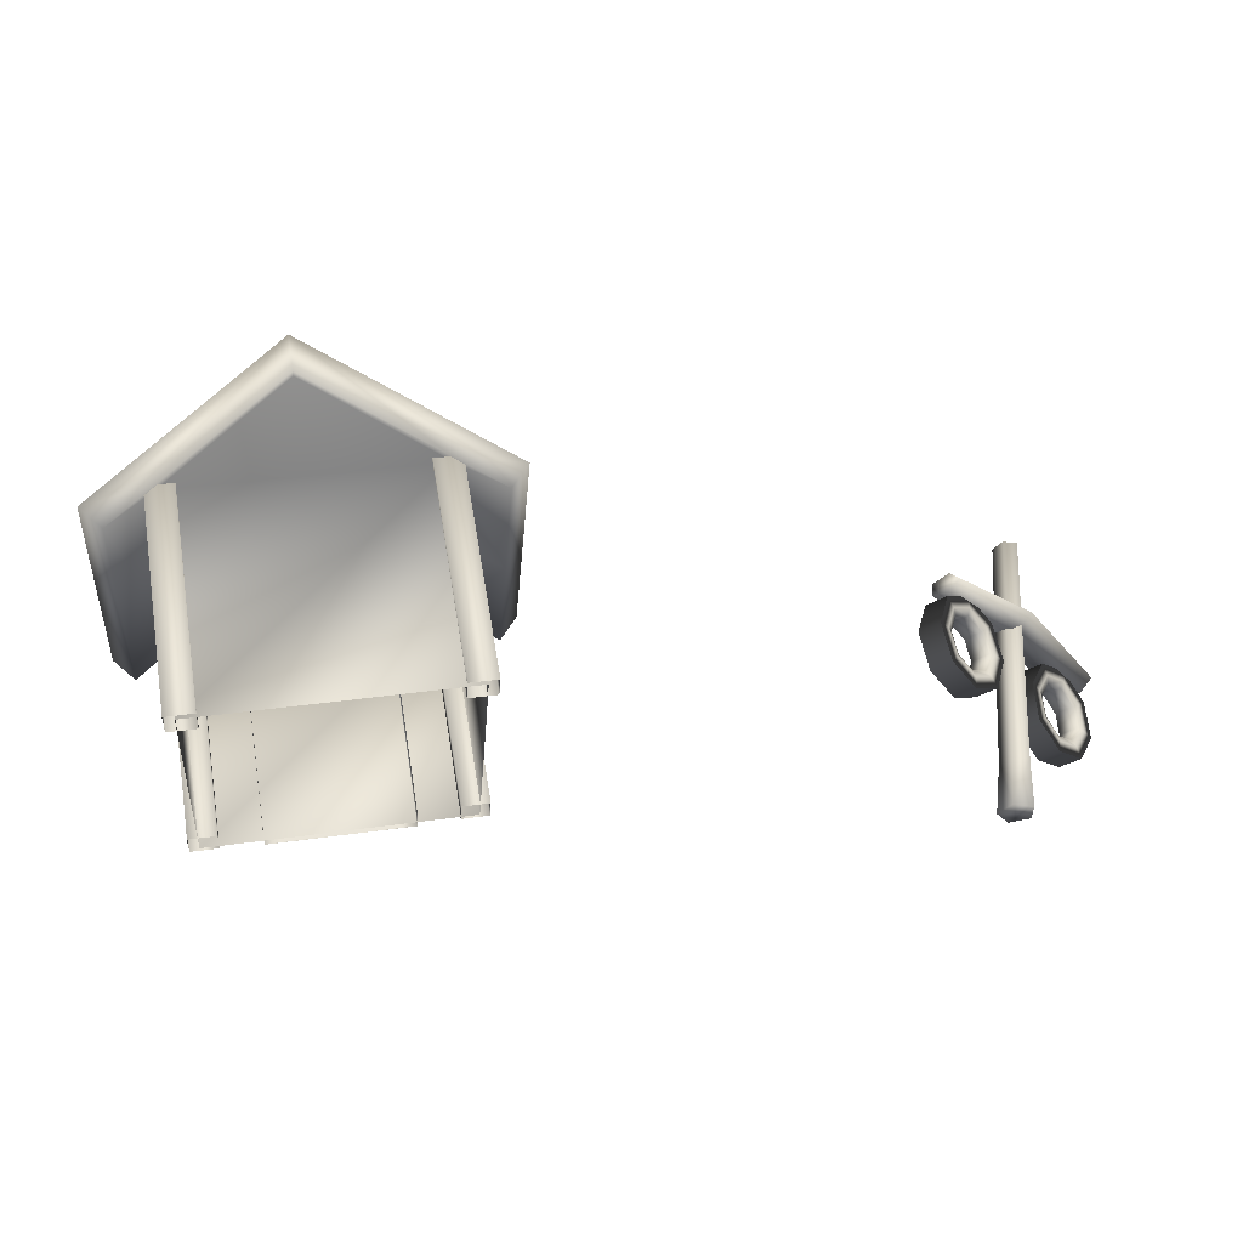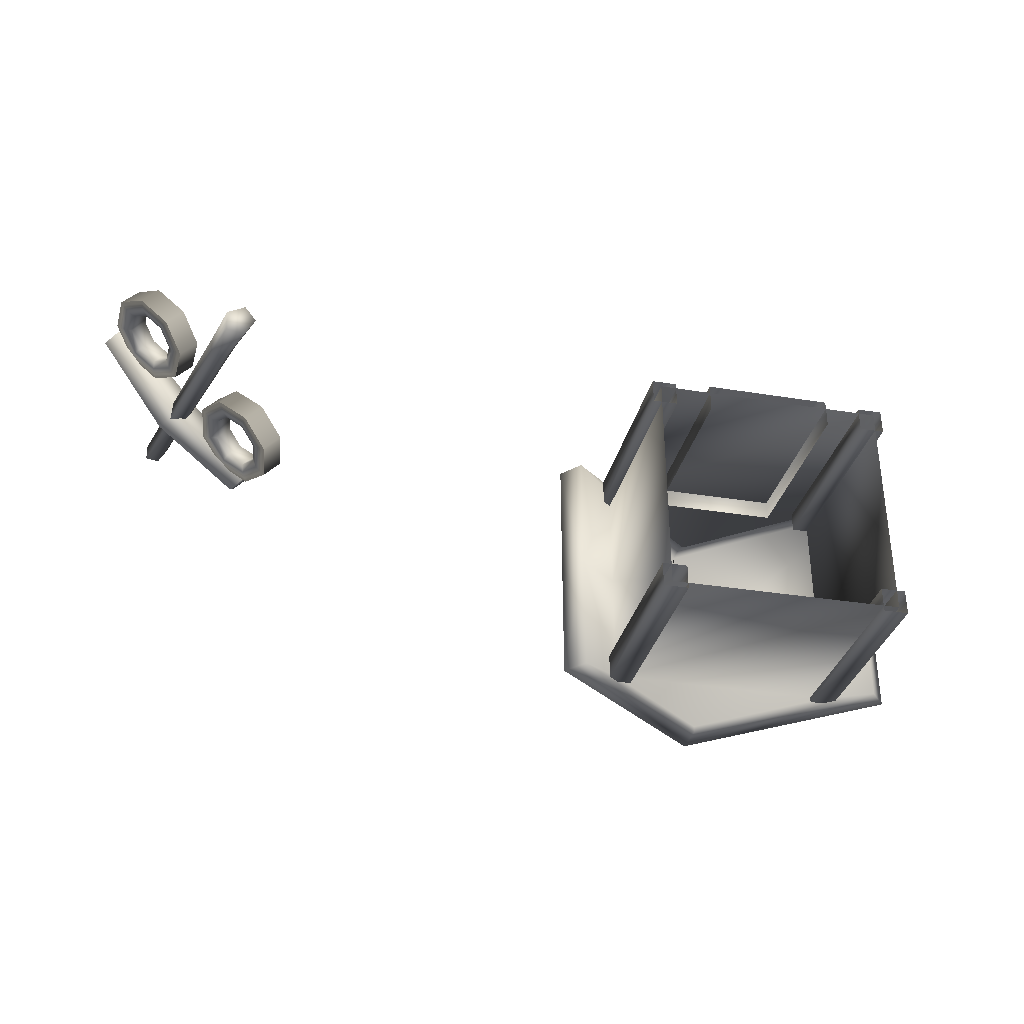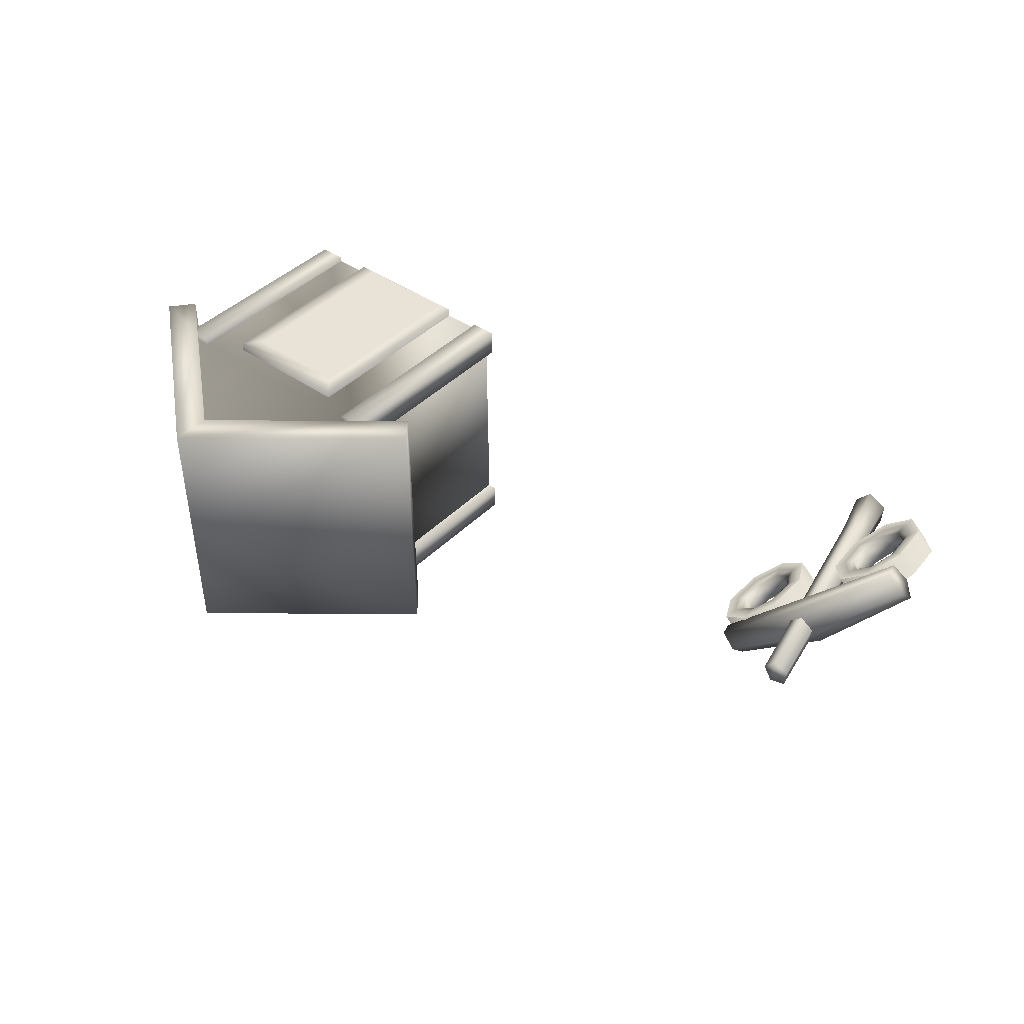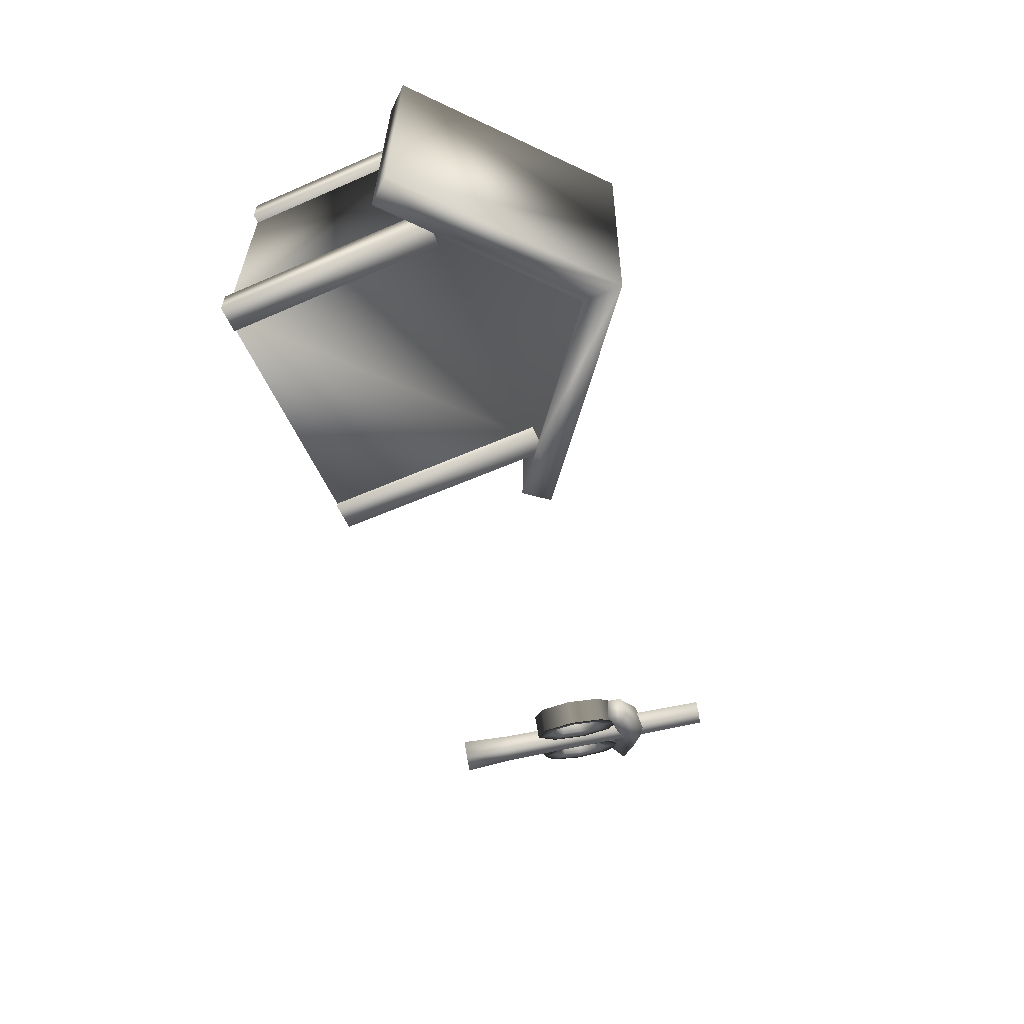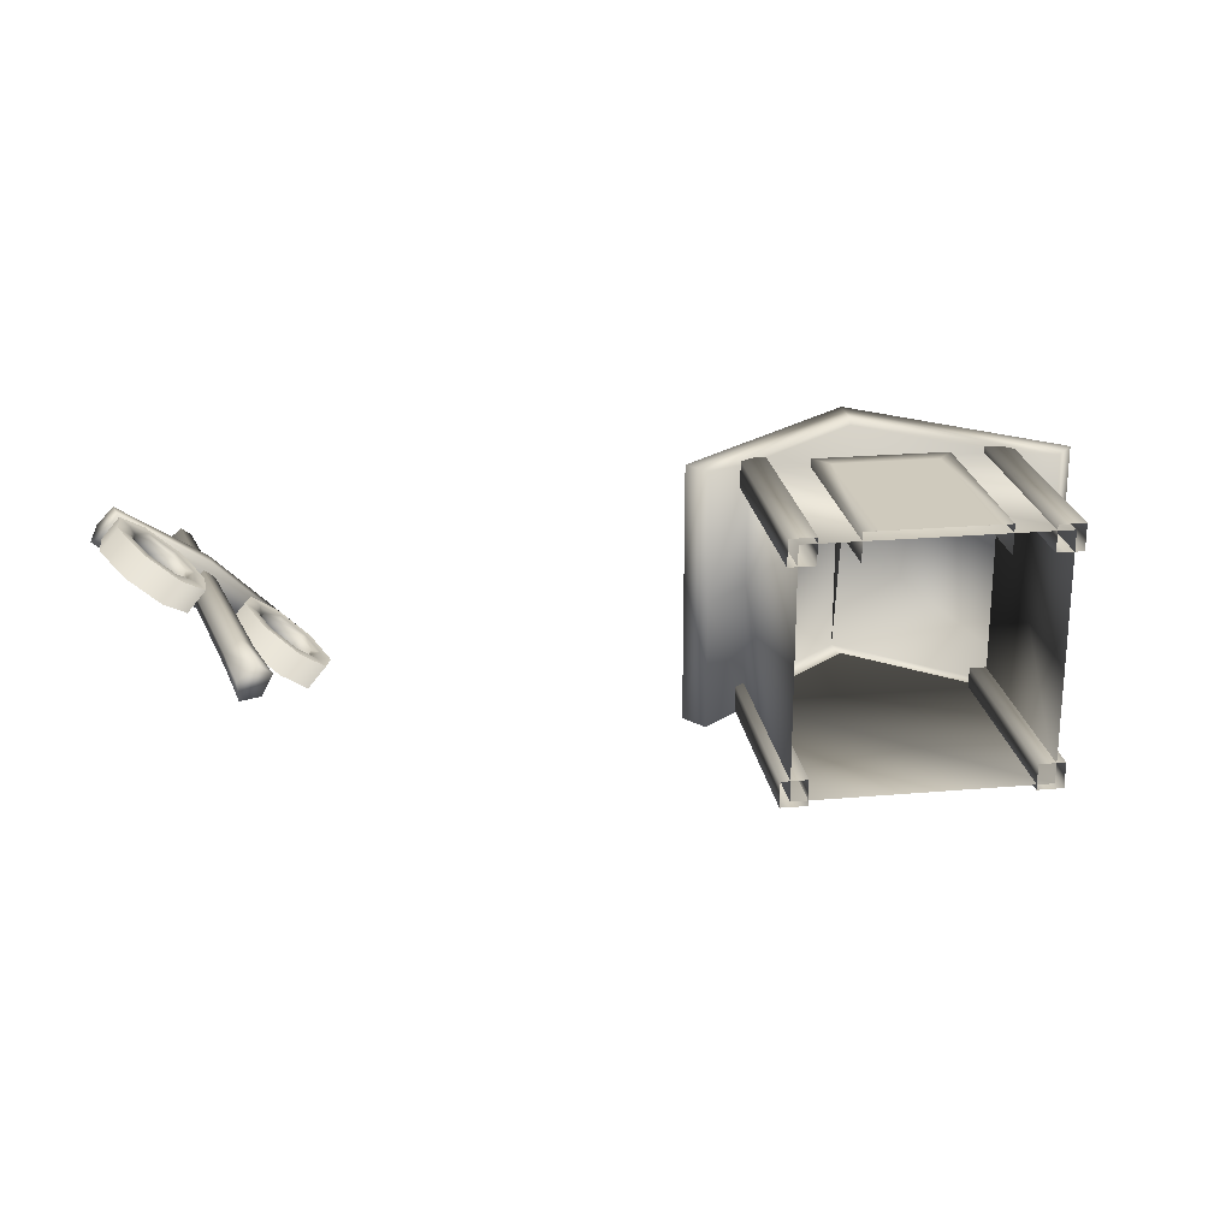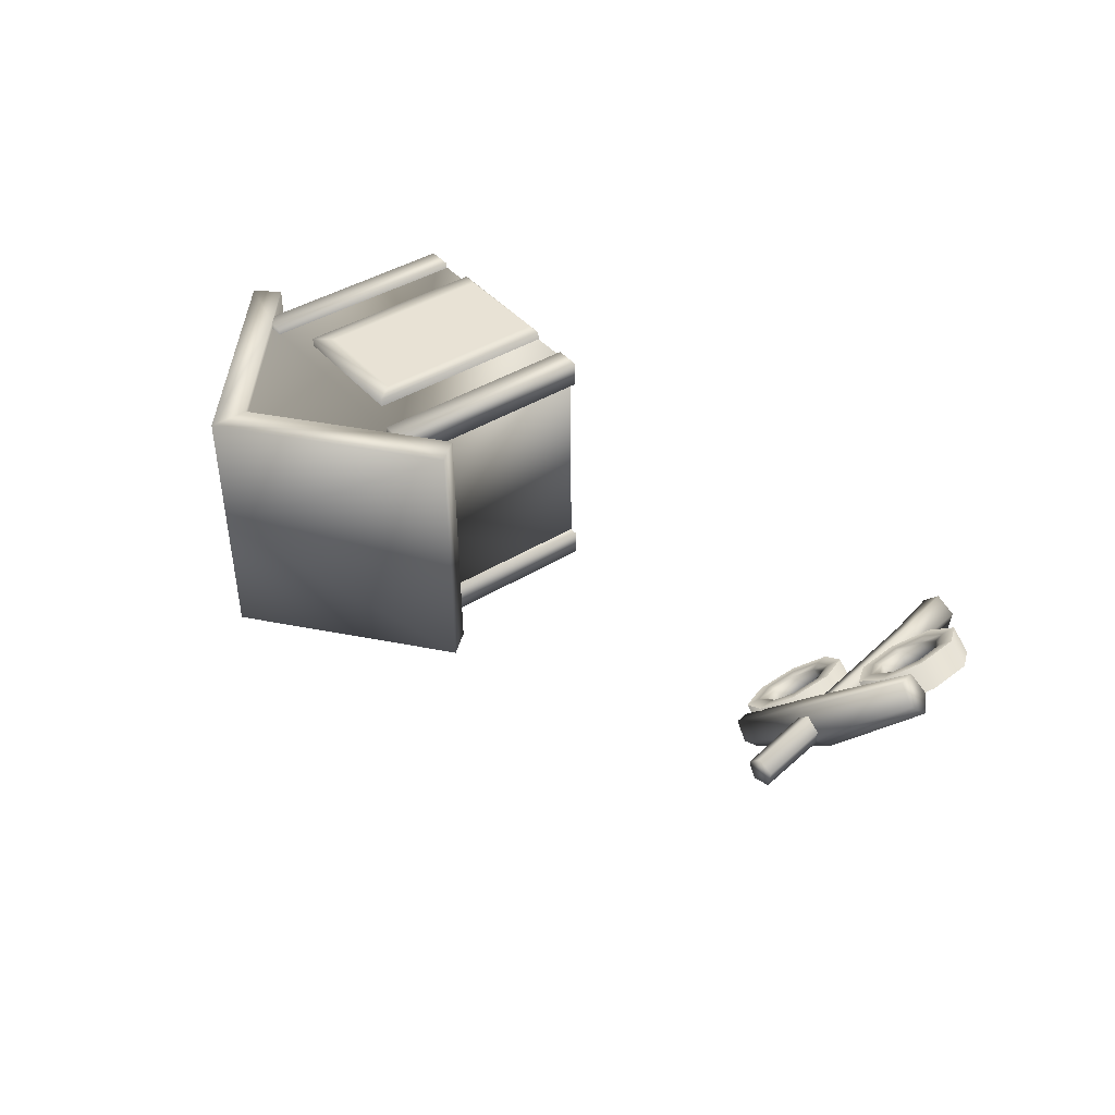
<metadata>
{"format":"obj","ext":"obj","renderer":"f3d","projection":"perspective","resolution":1024,"background":"white","views":[{"elev":-30.4,"azim":175.4,"up":"+Y"},{"elev":-32.1,"azim":-22.7,"up":"+Z"},{"elev":41.4,"azim":-149.4,"up":"+Z"},{"elev":-59.1,"azim":104.6,"up":"+Z"},{"elev":23.6,"azim":-18.1,"up":"+Z"},{"elev":40.8,"azim":-136.1,"up":"+Z"}]}
</metadata>
<code>
o HouseTile4_Cube.006
v 2.105 4.139 1.961
v 2.377 5.709 1.941
v 2.104 4.136 1.723
v 2.377 5.706 1.702
v 3.181 3.952 1.96
v 3.453 5.522 1.94
v 3.18 3.949 1.722
v 3.452 5.519 1.702
v 3.628 3.874 1.89
v 3.924 5.579 1.868
v 4.408 5.386 1.927
v 4.224 5.228 1.93
v 3.08 6.567 1.858
v 3.134 6.878 1.912
v 3.08 6.567 1.916
v 3.924 5.58 1.926
v 3.099 6.681 0.8564
v 3.131 6.865 0.854
v 3.493 3.901 1.936
v 3.79 5.617 1.914
v 3.492 3.898 1.723
v 3.79 5.614 1.701
v 3.703 3.864 1.936
v 4 5.581 1.914
v 3.702 3.862 1.723
v 4 5.578 1.701
v 1.657 4.215 1.892
v 1.953 5.921 1.869
v 1.432 5.902 1.93
v 1.552 5.692 1.932
v 1.953 5.921 1.928
v 1.95 5.908 0.8695
v 1.549 5.678 0.8736
v 1.794 4.195 1.938
v 2.091 5.912 1.915
v 1.793 4.193 1.725
v 2.091 5.909 1.702
v 1.584 4.232 1.938
v 1.881 5.948 1.915
v 1.583 4.229 1.725
v 1.881 5.945 1.703
v 3.622 3.849 -0.1099
v 3.918 5.554 -0.1321
v 4.402 5.359 -0.1895
v 4.218 5.202 -0.1869
v 3.074 6.542 -0.1419
v 3.128 6.852 -0.2043
v 3.074 6.541 -0.2002
v 3.917 5.554 -0.1904
v 3.487 3.875 -0.1559
v 3.784 5.591 -0.1782
v 3.487 3.877 0.05693
v 3.785 5.594 0.0346
v 3.696 3.838 -0.156
v 3.994 5.555 -0.1784
v 3.697 3.841 0.05676
v 3.995 5.557 0.03442
v 1.651 4.19 -0.1082
v 1.947 5.896 -0.1304
v 1.425 5.875 -0.187
v 1.546 5.665 -0.1847
v 1.947 5.895 -0.1888
v 1.788 4.169 -0.1545
v 2.085 5.885 -0.1768
v 1.788 4.172 0.05835
v 2.086 5.888 0.03602
v 1.578 4.205 -0.1543
v 1.875 5.922 -0.1766
v 1.578 4.208 0.05853
v 1.876 5.924 0.03619
v 3.06 3.978 1.96
v 3.307 5.402 1.942
v 2.474 5.546 1.942
v 2.227 4.122 1.961
v -2.261 4.149 1.309
v -2.384 6.475 1.477
v -2.11 4.166 1.315
v -2.276 6.487 1.481
v -2.028 4.16 1.469
v -2.217 6.482 1.592
v -2.128 4.138 1.559
v -2.289 6.467 1.656
v -2.273 4.131 1.46
v -2.392 6.462 1.585
v -3 5.591 1.966
v -1.754 5.764 0.8769
v -2.919 5.493 2.037
v -1.682 5.678 0.9392
v -2.807 5.53 2.17
v -1.584 5.711 1.055
v -2.82 5.651 2.181
v -1.595 5.818 1.065
v -2.939 5.689 2.055
v -1.7 5.85 0.9547
v -1.862 5.731 1.076
v -1.728 5.731 1.226
v -1.658 5.618 0.8943
v -1.524 5.618 1.044
v -1.574 5.345 0.8189
v -1.44 5.345 0.9687
v -1.658 5.072 0.8943
v -1.524 5.072 1.044
v -1.862 4.959 1.076
v -1.728 4.959 1.226
v -2.065 5.072 1.259
v -1.931 5.072 1.408
v -2.15 5.345 1.334
v -2.016 5.345 1.484
v -2.065 5.618 1.259
v -1.931 5.618 1.408
v -1.862 5.731 1.076
v -1.658 5.618 0.8943
v -1.524 5.618 1.044
v -1.728 5.731 1.226
v -1.574 5.345 0.8189
v -1.44 5.345 0.9687
v -1.658 5.072 0.8943
v -1.524 5.072 1.044
v -1.862 4.959 1.076
v -1.728 4.959 1.226
v -2.065 5.072 1.259
v -1.931 5.072 1.408
v -2.15 5.345 1.334
v -2.016 5.345 1.484
v -2.065 5.618 1.259
v -1.931 5.618 1.408
v -1.575 5.55 1.09
v -1.728 5.635 1.226
v -1.881 5.55 1.363
v -1.944 5.345 1.419
v -1.881 5.14 1.363
v -1.728 5.055 1.226
v -1.575 5.14 1.09
v -1.512 5.345 1.033
v -1.862 5.635 1.076
v -1.709 5.55 0.9398
v -1.646 5.345 0.8832
v -1.709 5.14 0.9398
v -1.862 5.055 1.076
v -2.015 5.14 1.213
v -2.078 5.345 1.27
v -2.015 5.55 1.213
v -1.622 5.506 1.103
v -1.742 5.573 1.21
v -1.572 5.345 1.058
v -1.862 5.506 1.318
v -1.912 5.345 1.362
v -1.862 5.184 1.318
v -1.742 5.117 1.21
v -1.622 5.184 1.103
v -1.847 5.573 1.092
v -1.727 5.506 0.9847
v -1.968 5.506 1.2
v -1.677 5.345 0.9402
v -1.727 5.184 0.9847
v -1.847 5.117 1.092
v -1.968 5.184 1.2
v -2.018 5.345 1.245
v -2.764 5.587 1.883
v -2.63 5.587 2.033
v -2.942 5.413 2.043
v -2.808 5.413 2.192
v -2.976 5.121 2.073
v -2.842 5.121 2.223
v -2.846 4.882 1.957
v -2.712 4.882 2.107
v -2.629 4.836 1.762
v -2.495 4.836 1.912
v -2.45 5.01 1.603
v -2.317 5.01 1.753
v -2.416 5.302 1.572
v -2.282 5.302 1.722
v -2.546 5.541 1.689
v -2.412 5.541 1.838
v -2.764 5.587 1.883
v -2.942 5.413 2.043
v -2.808 5.413 2.192
v -2.63 5.587 2.033
v -2.976 5.121 2.073
v -2.842 5.121 2.223
v -2.846 4.882 1.957
v -2.712 4.882 2.107
v -2.629 4.836 1.762
v -2.495 4.836 1.912
v -2.45 5.01 1.603
v -2.317 5.01 1.753
v -2.416 5.302 1.572
v -2.282 5.302 1.722
v -2.546 5.541 1.689
v -2.412 5.541 1.838
v -2.747 5.362 2.137
v -2.613 5.493 2.018
v -2.45 5.459 1.872
v -2.352 5.28 1.785
v -2.378 5.06 1.808
v -2.512 4.93 1.927
v -2.675 4.964 2.073
v -2.772 5.143 2.16
v -2.747 5.493 1.868
v -2.881 5.362 1.988
v -2.906 5.143 2.011
v -2.809 4.964 1.923
v -2.645 4.93 1.777
v -2.512 5.06 1.658
v -2.486 5.28 1.635
v -2.584 5.459 1.722
v -2.722 5.33 2.087
v -2.617 5.433 1.992
v -2.742 5.158 2.105
v -2.488 5.406 1.877
v -2.411 5.265 1.809
v -2.431 5.092 1.827
v -2.537 4.99 1.921
v -2.665 5.017 2.036
v -2.722 5.433 1.874
v -2.827 5.33 1.969
v -2.593 5.406 1.759
v -2.847 5.158 1.987
v -2.771 5.017 1.918
v -2.642 4.99 1.803
v -2.537 5.092 1.709
v -2.517 5.265 1.691
v -2.414 5.8 1.38
v -2.309 5.673 1.472
v -2.164 5.722 1.644
v -2.18 5.879 1.658
v -2.334 5.927 1.495
v -2.279 4.561 1.357
v -2.151 4.576 1.362
v -2.082 4.57 1.492
v -2.167 4.552 1.567
v -2.288 4.546 1.484
f 1 4 3
f 7 6 5
f 71 73 74
f 4 6 8
f 33 29 60
f 17 14 18
f 59 43 42
f 44 12 45
f 13 16 15
f 42 10 9
f 18 14 11
f 19 22 21
f 22 25 21
f 26 23 25
f 23 20 19
f 22 24 26
f 33 28 30
f 15 28 13
f 18 47 60
f 14 31 15
f 36 35 34
f 36 41 37
f 40 39 41
f 34 39 38
f 39 37 41
f 10 13 28
f 17 18 47
f 46 49 43
f 27 32 58
f 50 53 51
f 56 53 52
f 54 57 56
f 54 51 55
f 55 53 57
f 61 59 33
f 46 62 48
f 48 62 47
f 64 65 63
f 66 69 65
f 69 68 67
f 68 63 67
f 70 64 68
f 10 43 45
f 5 72 71
f 6 73 72
f 1 73 2
f 5 74 1
f 76 229 228
f 229 80 230
f 230 82 231
f 82 78 84
f 231 84 232
f 84 228 232
f 77 81 83
f 86 224 223
f 224 90 225
f 225 92 226
f 92 88 94
f 226 94 227
f 94 223 227
f 89 91 93
f 96 97 95
f 98 99 97
f 100 101 99
f 102 103 101
f 103 106 105
f 105 108 107
f 96 126 114
f 108 109 107
f 110 95 109
f 102 116 118
f 140 156 139
f 132 150 149
f 98 114 113
f 105 123 121
f 108 122 124
f 101 119 117
f 104 118 120
f 97 115 112
f 107 125 123
f 100 113 116
f 110 124 126
f 103 121 119
f 106 120 122
f 99 117 115
f 109 111 125
f 95 112 111
f 114 127 113
f 126 128 114
f 124 129 126
f 124 131 130
f 122 132 131
f 120 133 132
f 116 133 118
f 113 134 116
f 111 136 135
f 112 137 136
f 117 137 115
f 119 138 117
f 119 140 139
f 123 140 121
f 125 141 123
f 125 135 142
f 134 150 133
f 141 157 140
f 127 144 143
f 142 158 141
f 127 145 134
f 136 151 135
f 128 146 144
f 135 153 142
f 129 147 146
f 136 154 152
f 130 148 147
f 137 155 154
f 131 149 148
f 138 156 155
f 147 153 146
f 147 157 158
f 149 157 148
f 149 155 156
f 145 155 150
f 145 152 154
f 144 152 143
f 146 151 144
f 159 162 160
f 161 164 162
f 165 164 163
f 165 168 166
f 169 168 167
f 171 170 169
f 160 190 174
f 173 172 171
f 159 174 173
f 166 180 164
f 220 204 203
f 213 197 196
f 162 178 160
f 169 187 171
f 172 186 170
f 165 183 167
f 168 182 166
f 161 179 163
f 171 189 173
f 164 177 162
f 174 188 172
f 167 185 169
f 170 184 168
f 163 181 165
f 173 175 159
f 159 176 161
f 177 192 178
f 192 190 178
f 193 188 190
f 194 186 188
f 195 184 186
f 184 197 182
f 182 198 180
f 180 191 177
f 199 176 175
f 200 179 176
f 179 202 181
f 202 183 181
f 203 185 183
f 204 187 185
f 187 206 189
f 189 199 175
f 214 198 197
f 204 222 205
f 207 192 191
f 222 206 205
f 198 207 191
f 199 216 200
f 192 210 193
f 217 199 206
f 193 211 194
f 200 218 201
f 194 212 195
f 201 219 202
f 195 213 196
f 202 220 203
f 210 222 211
f 222 212 211
f 221 213 212
f 213 219 214
f 219 209 214
f 218 207 209
f 216 208 207
f 208 217 210
f 93 223 85
f 226 93 91
f 225 91 89
f 224 89 87
f 85 224 87
f 232 75 83
f 81 232 83
f 79 231 81
f 77 230 79
f 228 77 75
f 1 2 4
f 7 8 6
f 71 72 73
f 4 2 6
f 60 61 33
f 33 30 29
f 42 58 59
f 59 46 43
f 44 11 12
f 13 10 16
f 42 43 10
f 11 44 18
f 44 47 18
f 19 20 22
f 22 26 25
f 26 24 23
f 23 24 20
f 22 20 24
f 32 28 33
f 28 31 30
f 15 31 28
f 60 29 18
f 29 14 18
f 14 29 31
f 29 30 31
f 12 11 16
f 11 14 16
f 15 16 14
f 36 37 35
f 36 40 41
f 40 38 39
f 34 35 39
f 39 35 37
f 28 27 9
f 9 10 28
f 46 48 49
f 28 32 27
f 32 59 58
f 50 52 53
f 56 57 53
f 54 55 57
f 54 50 51
f 55 51 53
f 62 59 61
f 59 32 33
f 46 59 62
f 62 61 60
f 47 44 49
f 44 45 49
f 62 60 47
f 47 49 48
f 64 66 65
f 66 70 69
f 69 70 68
f 68 64 63
f 70 66 64
f 43 49 45
f 45 12 10
f 12 16 10
f 5 6 72
f 6 2 73
f 1 74 73
f 5 71 74
f 76 78 229
f 229 78 80
f 230 80 82
f 80 78 82
f 78 76 84
f 231 82 84
f 84 76 228
f 83 75 77
f 77 79 81
f 86 88 224
f 224 88 90
f 225 90 92
f 90 88 92
f 88 86 94
f 226 92 94
f 94 86 223
f 93 85 87
f 87 89 93
f 96 98 97
f 98 100 99
f 100 102 101
f 102 104 103
f 103 104 106
f 105 106 108
f 96 110 126
f 108 110 109
f 110 96 95
f 102 100 116
f 140 157 156
f 132 133 150
f 98 96 114
f 105 107 123
f 108 106 122
f 101 103 119
f 104 102 118
f 97 99 115
f 107 109 125
f 100 98 113
f 110 108 124
f 103 105 121
f 106 104 120
f 99 101 117
f 109 95 111
f 95 97 112
f 114 128 127
f 126 129 128
f 124 130 129
f 124 122 131
f 122 120 132
f 120 118 133
f 116 134 133
f 113 127 134
f 111 112 136
f 112 115 137
f 117 138 137
f 119 139 138
f 119 121 140
f 123 141 140
f 125 142 141
f 125 111 135
f 134 145 150
f 141 158 157
f 127 128 144
f 142 153 158
f 127 143 145
f 136 152 151
f 128 129 146
f 135 151 153
f 129 130 147
f 136 137 154
f 130 131 148
f 137 138 155
f 131 132 149
f 138 139 156
f 147 158 153
f 147 148 157
f 149 156 157
f 149 150 155
f 145 154 155
f 145 143 152
f 144 151 152
f 146 153 151
f 159 161 162
f 161 163 164
f 165 166 164
f 165 167 168
f 169 170 168
f 171 172 170
f 160 178 190
f 173 174 172
f 159 160 174
f 166 182 180
f 220 221 204
f 213 214 197
f 162 177 178
f 169 185 187
f 172 188 186
f 165 181 183
f 168 184 182
f 161 176 179
f 171 187 189
f 164 180 177
f 174 190 188
f 167 183 185
f 170 186 184
f 163 179 181
f 173 189 175
f 159 175 176
f 177 191 192
f 192 193 190
f 193 194 188
f 194 195 186
f 195 196 184
f 184 196 197
f 182 197 198
f 180 198 191
f 199 200 176
f 200 201 179
f 179 201 202
f 202 203 183
f 203 204 185
f 204 205 187
f 187 205 206
f 189 206 199
f 214 209 198
f 204 221 222
f 207 208 192
f 222 217 206
f 198 209 207
f 199 215 216
f 192 208 210
f 217 215 199
f 193 210 211
f 200 216 218
f 194 211 212
f 201 218 219
f 195 212 213
f 202 219 220
f 210 217 222
f 222 221 212
f 221 220 213
f 213 220 219
f 219 218 209
f 218 216 207
f 216 215 208
f 208 215 217
f 93 227 223
f 226 227 93
f 225 226 91
f 224 225 89
f 85 223 224
f 232 228 75
f 81 231 232
f 79 230 231
f 77 229 230
f 228 229 77

</code>
